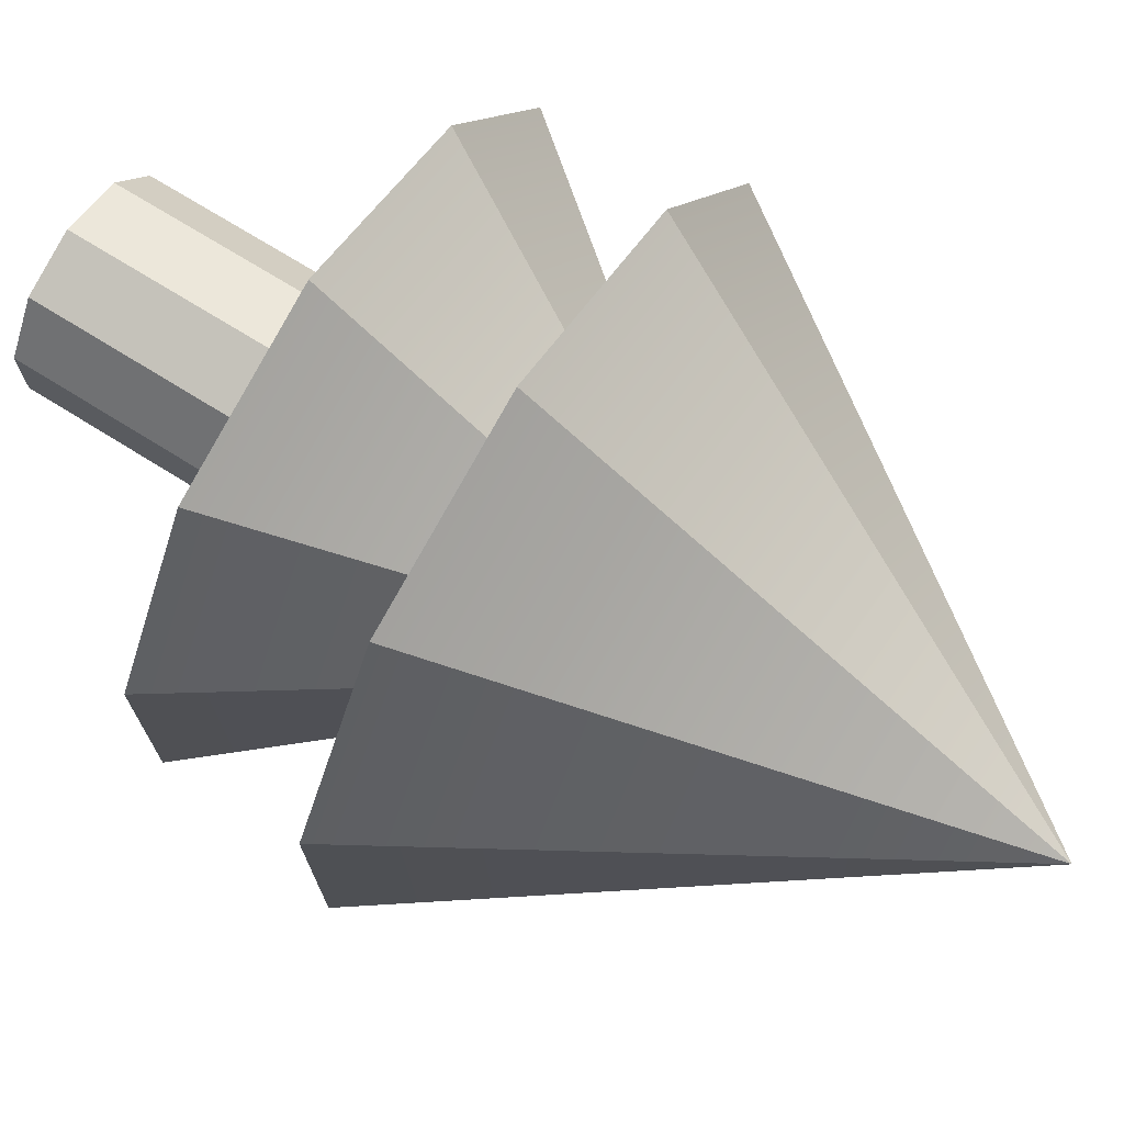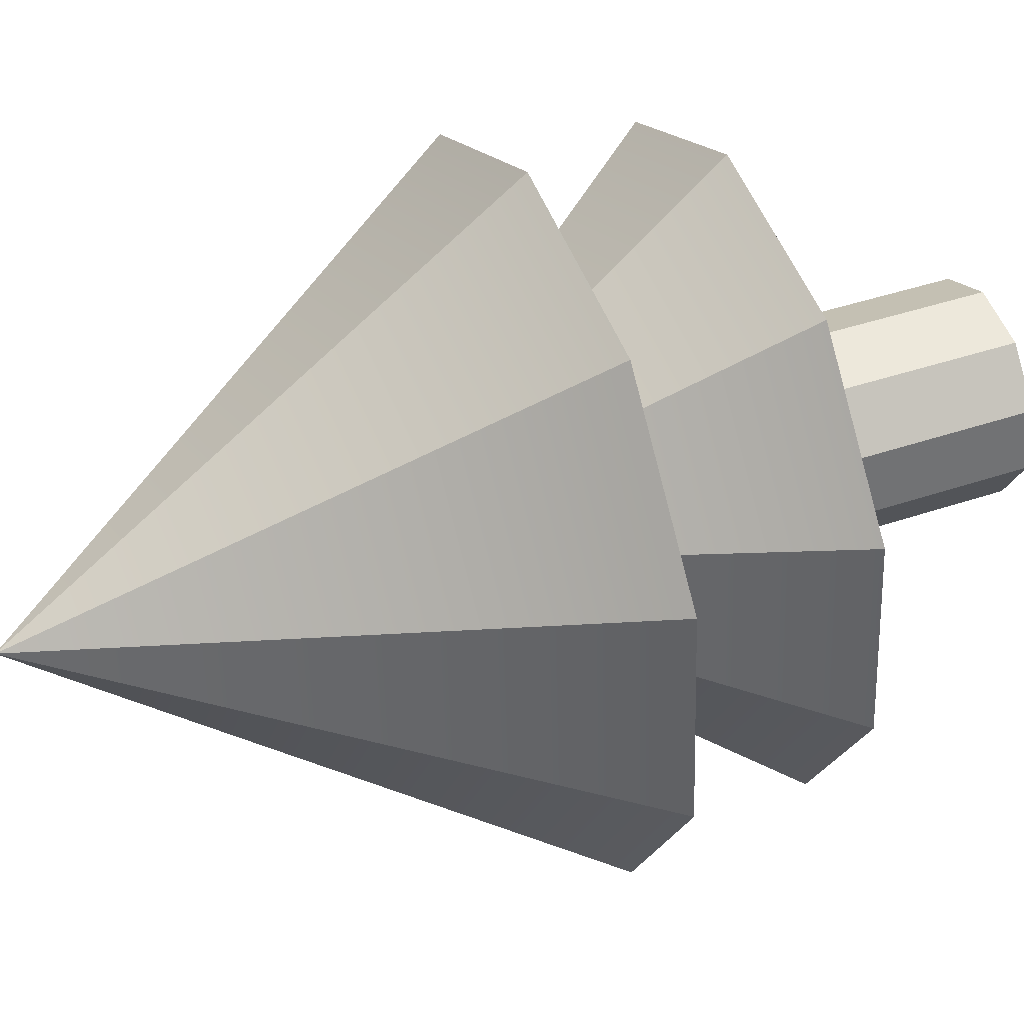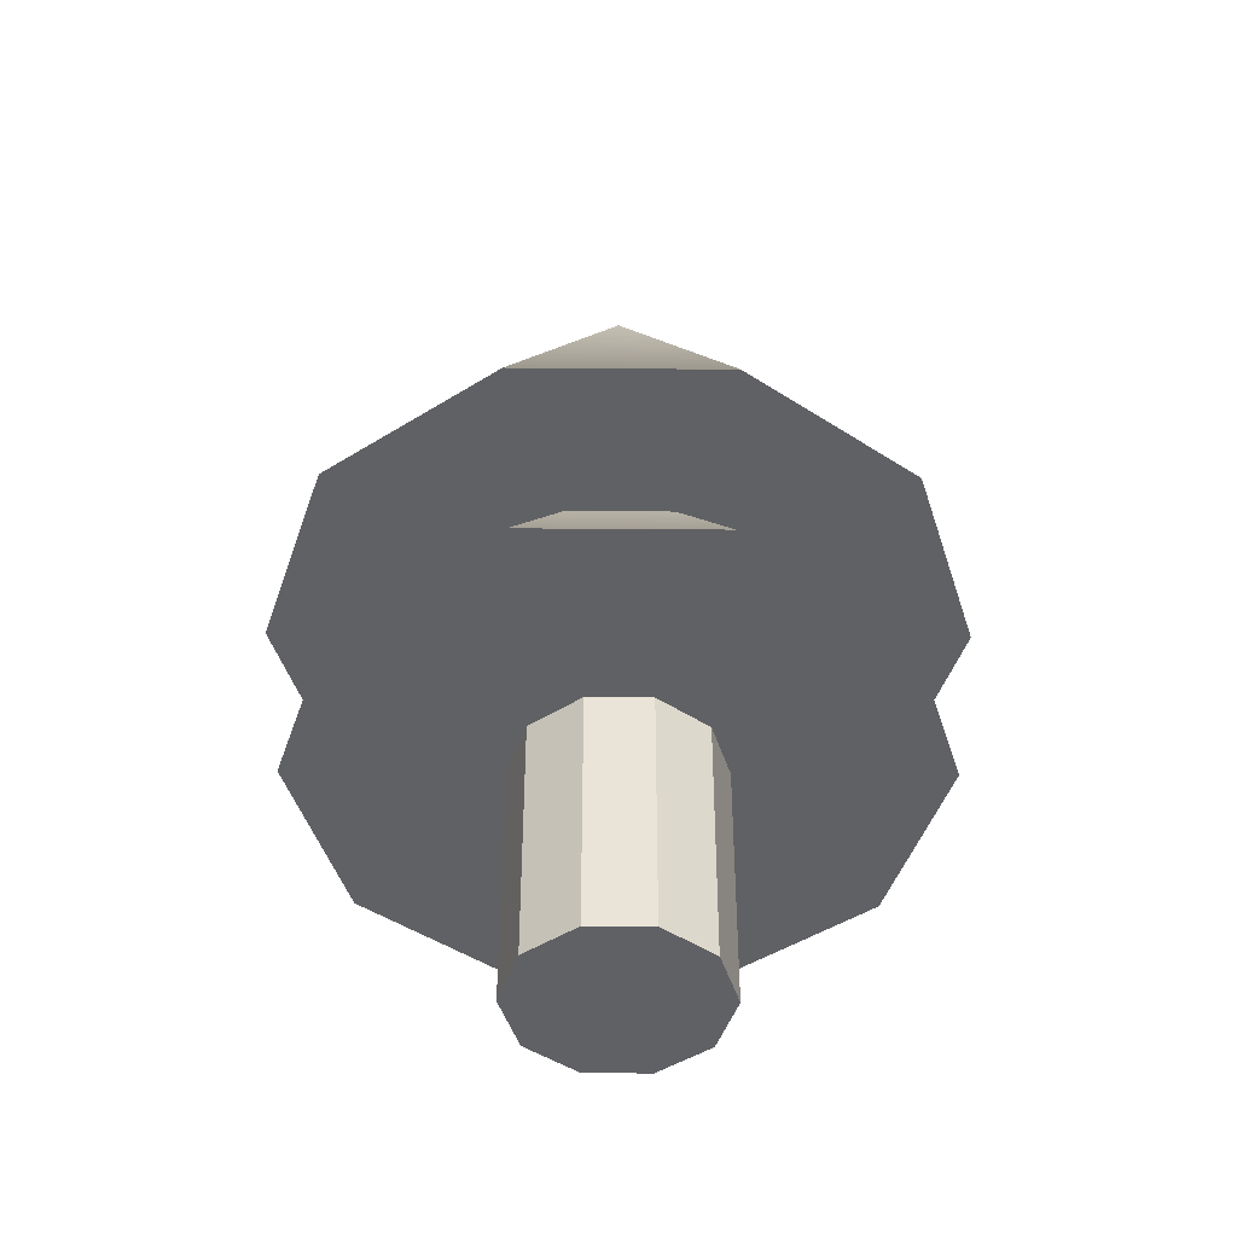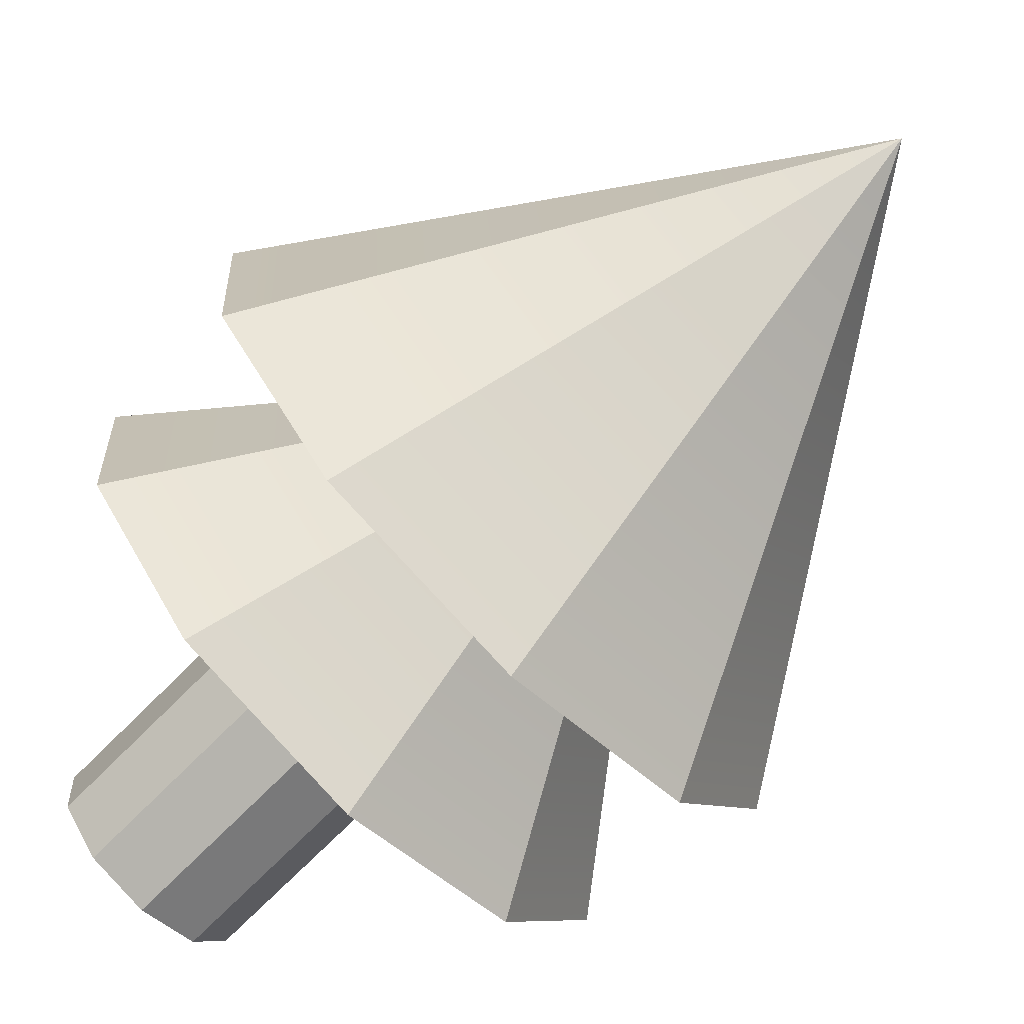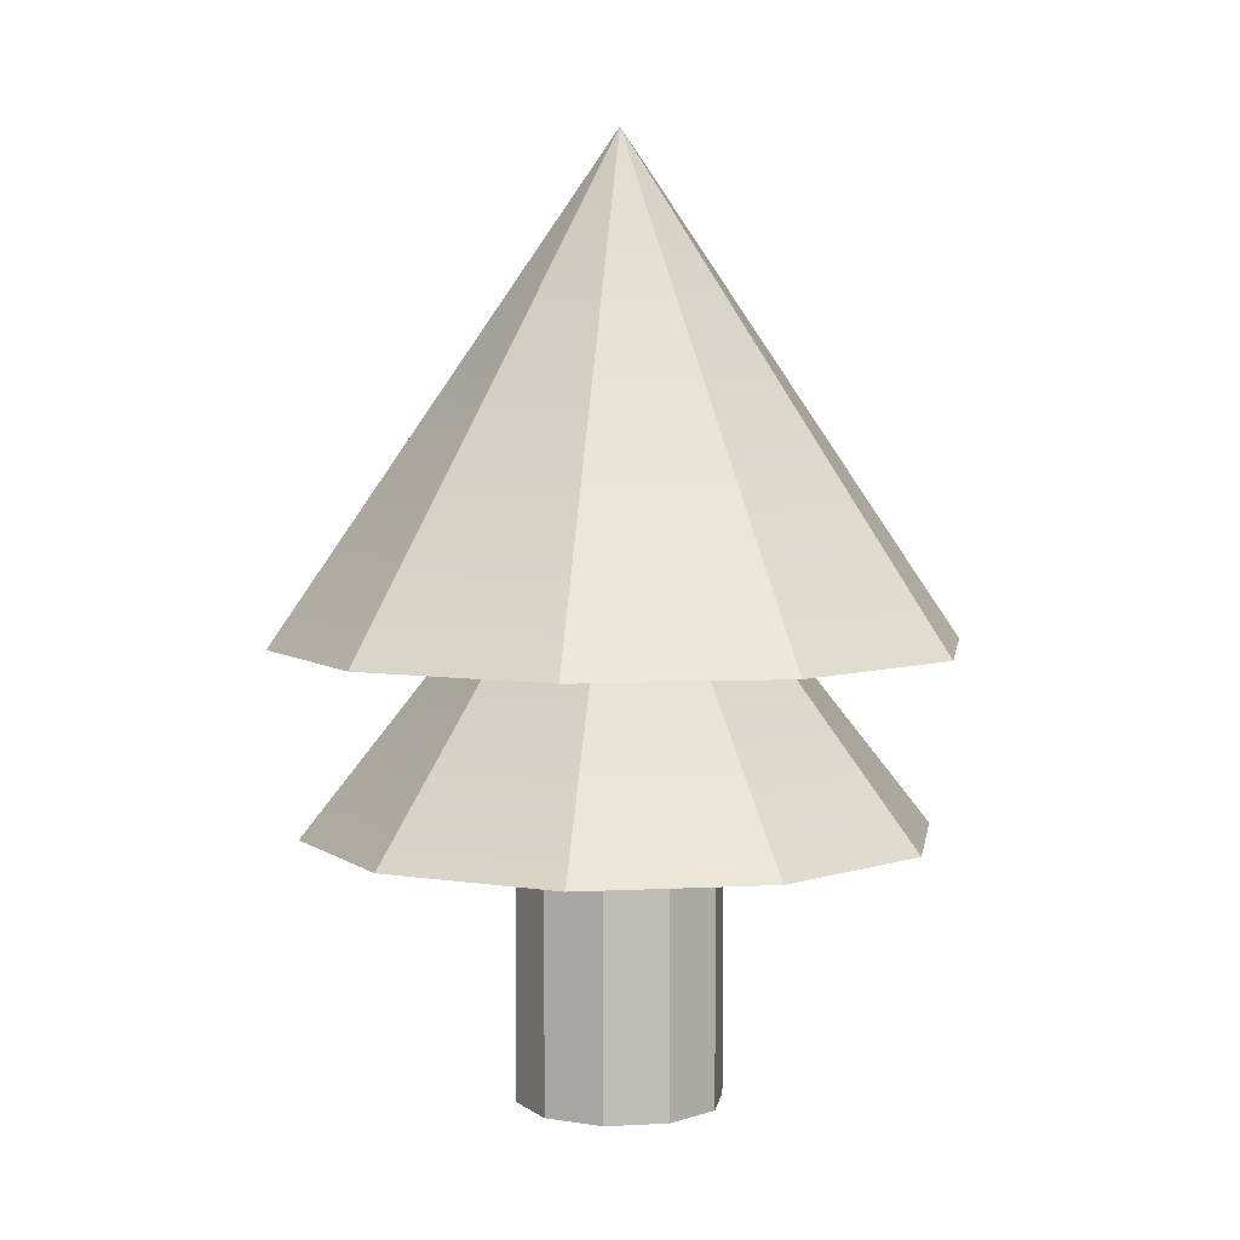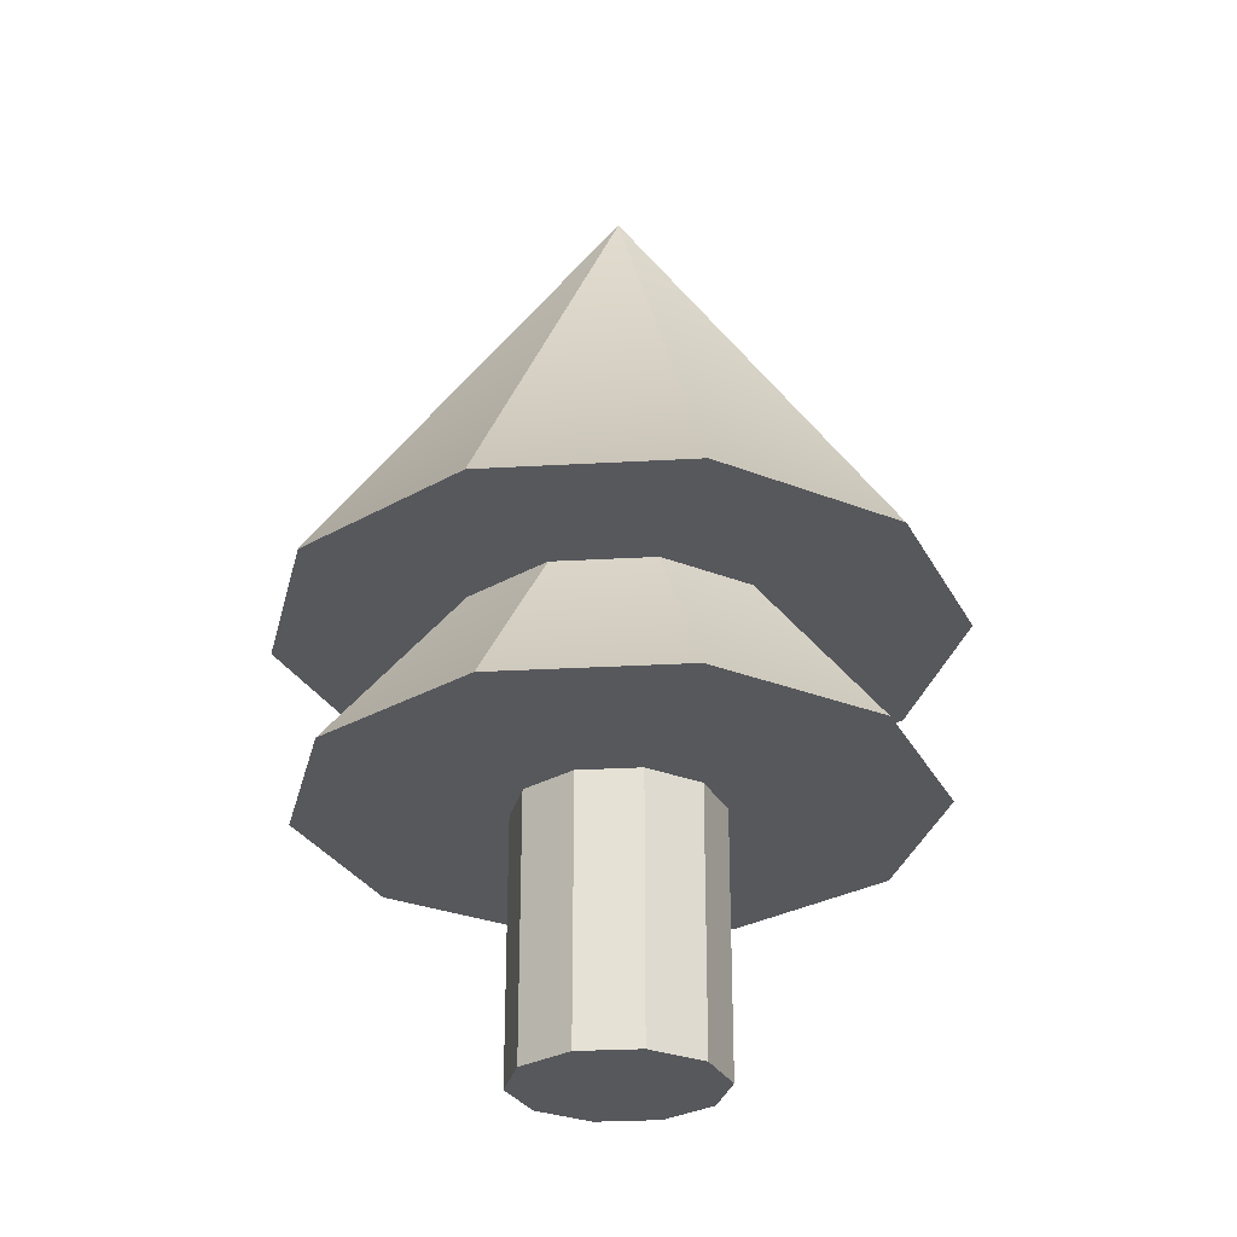
<metadata>
{"format":"obj","ext":"obj","renderer":"f3d","projection":"perspective","resolution":1024,"background":"white","views":[{"elev":67.4,"azim":122.7,"up":"+Z"},{"elev":40.0,"azim":-113.1,"up":"+Z"},{"elev":-46.9,"azim":-122.7,"up":"+Y"},{"elev":-73.4,"azim":135.0,"up":"+Z"},{"elev":5.2,"azim":-59.5,"up":"+Y"},{"elev":-28.5,"azim":-117.3,"up":"+Y"}]}
</metadata>
<code>
v 1.537 0 -0.6148
v 0.8819 0 -1.401
v 1.537 6.045 -0.6148
v 1.537 6.045 -0.6148
v 0.8819 0 -1.401
v 0.8819 6.045 -1.401
v 0.8819 0 -1.401
v -0.1098 0 -1.652
v 0.8819 6.045 -1.401
v 0.8819 6.045 -1.401
v -0.1098 0 -1.652
v -0.1098 6.045 -1.652
v -0.1098 0 -1.652
v -1.06 0 -1.272
v -0.1098 6.045 -1.652
v -0.1098 6.045 -1.652
v -1.06 0 -1.272
v -1.06 6.045 -1.272
v -1.06 0 -1.272
v -1.605 0 -0.4059
v -1.06 6.045 -1.272
v -1.06 6.045 -1.272
v -1.605 0 -0.4059
v -1.605 6.045 -0.4059
v -1.605 0 -0.4059
v -1.537 0 0.6148
v -1.605 6.045 -0.4059
v -1.605 6.045 -0.4059
v -1.537 0 0.6148
v -1.537 6.045 0.6148
v -1.537 0 0.6148
v -0.8819 0 1.401
v -1.537 6.045 0.6148
v -1.537 6.045 0.6148
v -0.8819 0 1.401
v -0.8819 6.045 1.401
v -0.8819 0 1.401
v 0.1098 0 1.652
v -0.8819 6.045 1.401
v -0.8819 6.045 1.401
v 0.1098 0 1.652
v 0.1098 6.045 1.652
v 0.1098 0 1.652
v 1.06 0 1.272
v 0.1098 6.045 1.652
v 0.1098 6.045 1.652
v 1.06 0 1.272
v 1.06 6.045 1.272
v 1.06 0 1.272
v 1.605 0 0.4059
v 1.06 6.045 1.272
v 1.06 6.045 1.272
v 1.605 0 0.4059
v 1.605 6.045 0.4059
v 1.605 0 0.4059
v 1.537 0 -0.6148
v 1.605 6.045 0.4059
v 1.605 6.045 0.4059
v 1.537 0 -0.6148
v 1.537 6.045 -0.6148
v 0.8819 0 -1.401
v 1.537 0 -0.6148
v 0 0 0
v -0.1098 0 -1.652
v 0.8819 0 -1.401
v 0 0 0
v -1.06 0 -1.272
v -0.1098 0 -1.652
v 0 0 0
v -1.605 0 -0.4059
v -1.06 0 -1.272
v 0 0 0
v -1.537 0 0.6148
v -1.605 0 -0.4059
v 0 0 0
v -0.8819 0 1.401
v -1.537 0 0.6148
v 0 0 0
v 0.1098 0 1.652
v -0.8819 0 1.401
v 0 0 0
v 1.06 0 1.272
v 0.1098 0 1.652
v 0 0 0
v 1.605 0 0.4059
v 1.06 0 1.272
v 0 0 0
v 1.537 0 -0.6148
v 1.605 0 0.4059
v 0 0 0
v 5.091 7.23 -2.037
v 5.316 7.23 1.345
v 2.921 7.23 -4.64
v 5.316 7.23 1.345
v 3.51 7.23 4.212
v 2.921 7.23 -4.64
v 3.51 7.23 4.212
v 0.3639 7.23 5.471
v 2.921 7.23 -4.64
v 0.3639 7.23 5.471
v -2.921 7.23 4.64
v 2.921 7.23 -4.64
v -2.921 7.23 4.64
v -5.091 7.23 2.037
v 2.921 7.23 -4.64
v -5.091 7.23 2.037
v -5.316 7.23 -1.345
v 2.921 7.23 -4.64
v -5.316 7.23 -1.345
v -3.51 7.23 -4.212
v 2.921 7.23 -4.64
v -3.51 7.23 -4.212
v -0.3639 7.23 -5.471
v 2.921 7.23 -4.64
v 5.091 7.23 -2.037
v 2.921 7.23 -4.64
v 0 15.22 0
v 2.921 7.23 -4.64
v -0.3639 7.23 -5.471
v 0 15.22 0
v -0.3639 7.23 -5.471
v -3.51 7.23 -4.212
v 0 15.22 0
v -3.51 7.23 -4.212
v -5.316 7.23 -1.345
v 0 15.22 0
v -5.316 7.23 -1.345
v -5.091 7.23 2.037
v 0 15.22 0
v -5.091 7.23 2.037
v -2.921 7.23 4.64
v 0 15.22 0
v -2.921 7.23 4.64
v 0.3639 7.23 5.471
v 0 15.22 0
v 0.3639 7.23 5.471
v 3.51 7.23 4.212
v 0 15.22 0
v 3.51 7.23 4.212
v 5.316 7.23 1.345
v 0 15.22 0
v 5.316 7.23 1.345
v 5.091 7.23 -2.037
v 0 15.22 0
v 4.662 4.274 -1.865
v 4.868 4.274 1.231
v 2.675 4.274 -4.249
v 4.868 4.274 1.231
v 3.214 4.274 3.857
v 2.675 4.274 -4.249
v 3.214 4.274 3.857
v 0.3332 4.274 5.01
v 2.675 4.274 -4.249
v 0.3332 4.274 5.01
v -2.675 4.274 4.249
v 2.675 4.274 -4.249
v -2.675 4.274 4.249
v -4.662 4.274 1.865
v 2.675 4.274 -4.249
v -4.662 4.274 1.865
v -4.868 4.274 -1.231
v 2.675 4.274 -4.249
v -4.868 4.274 -1.231
v -3.214 4.274 -3.857
v 2.675 4.274 -4.249
v -3.214 4.274 -3.857
v -0.3332 4.274 -5.01
v 2.675 4.274 -4.249
v 4.662 4.274 -1.865
v 2.675 4.274 -4.249
v 0 10.59 0
v 2.675 4.274 -4.249
v -0.3332 4.274 -5.01
v 0 10.59 0
v -0.3332 4.274 -5.01
v -3.214 4.274 -3.857
v 0 10.59 0
v -3.214 4.274 -3.857
v -4.868 4.274 -1.231
v 0 10.59 0
v -4.868 4.274 -1.231
v -4.662 4.274 1.865
v 0 10.59 0
v -4.662 4.274 1.865
v -2.675 4.274 4.249
v 0 10.59 0
v -2.675 4.274 4.249
v 0.3332 4.274 5.01
v 0 10.59 0
v 0.3332 4.274 5.01
v 3.214 4.274 3.857
v 0 10.59 0
v 3.214 4.274 3.857
v 4.868 4.274 1.231
v 0 10.59 0
v 4.868 4.274 1.231
v 4.662 4.274 -1.865
v 0 10.59 0
v 1.537 0 -0.6148
v 0.8819 0 -1.401
v 1.537 6.045 -0.6148
v 1.537 6.045 -0.6148
v 0.8819 0 -1.401
v 0.8819 6.045 -1.401
v 0.8819 0 -1.401
v -0.1098 0 -1.652
v 0.8819 6.045 -1.401
v 0.8819 6.045 -1.401
v -0.1098 0 -1.652
v -0.1098 6.045 -1.652
v -0.1098 0 -1.652
v -1.06 0 -1.272
v -0.1098 6.045 -1.652
v -0.1098 6.045 -1.652
v -1.06 0 -1.272
v -1.06 6.045 -1.272
v -1.06 0 -1.272
v -1.605 0 -0.4059
v -1.06 6.045 -1.272
v -1.06 6.045 -1.272
v -1.605 0 -0.4059
v -1.605 6.045 -0.4059
v -1.605 0 -0.4059
v -1.537 0 0.6148
v -1.605 6.045 -0.4059
v -1.605 6.045 -0.4059
v -1.537 0 0.6148
v -1.537 6.045 0.6148
v -1.537 0 0.6148
v -0.8819 0 1.401
v -1.537 6.045 0.6148
v -1.537 6.045 0.6148
v -0.8819 0 1.401
v -0.8819 6.045 1.401
v -0.8819 0 1.401
v 0.1098 0 1.652
v -0.8819 6.045 1.401
v -0.8819 6.045 1.401
v 0.1098 0 1.652
v 0.1098 6.045 1.652
v 0.1098 0 1.652
v 1.06 0 1.272
v 0.1098 6.045 1.652
v 0.1098 6.045 1.652
v 1.06 0 1.272
v 1.06 6.045 1.272
v 1.06 0 1.272
v 1.605 0 0.4059
v 1.06 6.045 1.272
v 1.06 6.045 1.272
v 1.605 0 0.4059
v 1.605 6.045 0.4059
v 1.605 0 0.4059
v 1.537 0 -0.6148
v 1.605 6.045 0.4059
v 1.605 6.045 0.4059
v 1.537 0 -0.6148
v 1.537 6.045 -0.6148
v 0.8819 0 -1.401
v 1.537 0 -0.6148
v 0 0 0
v -0.1098 0 -1.652
v 0.8819 0 -1.401
v 0 0 0
v -1.06 0 -1.272
v -0.1098 0 -1.652
v 0 0 0
v -1.605 0 -0.4059
v -1.06 0 -1.272
v 0 0 0
v -1.537 0 0.6148
v -1.605 0 -0.4059
v 0 0 0
v -0.8819 0 1.401
v -1.537 0 0.6148
v 0 0 0
v 0.1098 0 1.652
v -0.8819 0 1.401
v 0 0 0
v 1.06 0 1.272
v 0.1098 0 1.652
v 0 0 0
v 1.605 0 0.4059
v 1.06 0 1.272
v 0 0 0
v 1.537 0 -0.6148
v 1.605 0 0.4059
v 0 0 0
v 5.091 7.23 -2.037
v 5.316 7.23 1.345
v 2.921 7.23 -4.64
v 5.316 7.23 1.345
v 3.51 7.23 4.212
v 2.921 7.23 -4.64
v 3.51 7.23 4.212
v 0.3639 7.23 5.471
v 2.921 7.23 -4.64
v 0.3639 7.23 5.471
v -2.921 7.23 4.64
v 2.921 7.23 -4.64
v -2.921 7.23 4.64
v -5.091 7.23 2.037
v 2.921 7.23 -4.64
v -5.091 7.23 2.037
v -5.316 7.23 -1.345
v 2.921 7.23 -4.64
v -5.316 7.23 -1.345
v -3.51 7.23 -4.212
v 2.921 7.23 -4.64
v -3.51 7.23 -4.212
v -0.3639 7.23 -5.471
v 2.921 7.23 -4.64
v 5.091 7.23 -2.037
v 2.921 7.23 -4.64
v 0 15.22 0
v 2.921 7.23 -4.64
v -0.3639 7.23 -5.471
v 0 15.22 0
v -0.3639 7.23 -5.471
v -3.51 7.23 -4.212
v 0 15.22 0
v -3.51 7.23 -4.212
v -5.316 7.23 -1.345
v 0 15.22 0
v -5.316 7.23 -1.345
v -5.091 7.23 2.037
v 0 15.22 0
v -5.091 7.23 2.037
v -2.921 7.23 4.64
v 0 15.22 0
v -2.921 7.23 4.64
v 0.3639 7.23 5.471
v 0 15.22 0
v 0.3639 7.23 5.471
v 3.51 7.23 4.212
v 0 15.22 0
v 3.51 7.23 4.212
v 5.316 7.23 1.345
v 0 15.22 0
v 5.316 7.23 1.345
v 5.091 7.23 -2.037
v 0 15.22 0
v 4.662 4.274 -1.865
v 4.868 4.274 1.231
v 2.675 4.274 -4.249
v 4.868 4.274 1.231
v 3.214 4.274 3.857
v 2.675 4.274 -4.249
v 3.214 4.274 3.857
v 0.3332 4.274 5.01
v 2.675 4.274 -4.249
v 0.3332 4.274 5.01
v -2.675 4.274 4.249
v 2.675 4.274 -4.249
v -2.675 4.274 4.249
v -4.662 4.274 1.865
v 2.675 4.274 -4.249
v -4.662 4.274 1.865
v -4.868 4.274 -1.231
v 2.675 4.274 -4.249
v -4.868 4.274 -1.231
v -3.214 4.274 -3.857
v 2.675 4.274 -4.249
v -3.214 4.274 -3.857
v -0.3332 4.274 -5.01
v 2.675 4.274 -4.249
v 4.662 4.274 -1.865
v 2.675 4.274 -4.249
v 0 10.59 0
v 2.675 4.274 -4.249
v -0.3332 4.274 -5.01
v 0 10.59 0
v -0.3332 4.274 -5.01
v -3.214 4.274 -3.857
v 0 10.59 0
v -3.214 4.274 -3.857
v -4.868 4.274 -1.231
v 0 10.59 0
v -4.868 4.274 -1.231
v -4.662 4.274 1.865
v 0 10.59 0
v -4.662 4.274 1.865
v -2.675 4.274 4.249
v 0 10.59 0
v -2.675 4.274 4.249
v 0.3332 4.274 5.01
v 0 10.59 0
v 0.3332 4.274 5.01
v 3.214 4.274 3.857
v 0 10.59 0
v 3.214 4.274 3.857
v 4.868 4.274 1.231
v 0 10.59 0
v 4.868 4.274 1.231
v 4.662 4.274 -1.865
v 0 10.59 0
f 1 2 3
f 4 5 6
f 7 8 9
f 10 11 12
f 13 14 15
f 16 17 18
f 19 20 21
f 22 23 24
f 25 26 27
f 28 29 30
f 31 32 33
f 34 35 36
f 37 38 39
f 40 41 42
f 43 44 45
f 46 47 48
f 49 50 51
f 52 53 54
f 55 56 57
f 58 59 60
f 61 62 63
f 64 65 66
f 67 68 69
f 70 71 72
f 73 74 75
f 76 77 78
f 79 80 81
f 82 83 84
f 85 86 87
f 88 89 90
f 91 92 93
f 94 95 96
f 97 98 99
f 100 101 102
f 103 104 105
f 106 107 108
f 109 110 111
f 112 113 114
f 115 116 117
f 118 119 120
f 121 122 123
f 124 125 126
f 127 128 129
f 130 131 132
f 133 134 135
f 136 137 138
f 139 140 141
f 142 143 144
f 145 146 147
f 148 149 150
f 151 152 153
f 154 155 156
f 157 158 159
f 160 161 162
f 163 164 165
f 166 167 168
f 169 170 171
f 172 173 174
f 175 176 177
f 178 179 180
f 181 182 183
f 184 185 186
f 187 188 189
f 190 191 192
f 193 194 195
f 196 197 198
f 199 200 201
f 202 203 204
f 205 206 207
f 208 209 210
f 211 212 213
f 214 215 216
f 217 218 219
f 220 221 222
f 223 224 225
f 226 227 228
f 229 230 231
f 232 233 234
f 235 236 237
f 238 239 240
f 241 242 243
f 244 245 246
f 247 248 249
f 250 251 252
f 253 254 255
f 256 257 258
f 259 260 261
f 262 263 264
f 265 266 267
f 268 269 270
f 271 272 273
f 274 275 276
f 277 278 279
f 280 281 282
f 283 284 285
f 286 287 288
f 289 290 291
f 292 293 294
f 295 296 297
f 298 299 300
f 301 302 303
f 304 305 306
f 307 308 309
f 310 311 312
f 313 314 315
f 316 317 318
f 319 320 321
f 322 323 324
f 325 326 327
f 328 329 330
f 331 332 333
f 334 335 336
f 337 338 339
f 340 341 342
f 343 344 345
f 346 347 348
f 349 350 351
f 352 353 354
f 355 356 357
f 358 359 360
f 361 362 363
f 364 365 366
f 367 368 369
f 370 371 372
f 373 374 375
f 376 377 378
f 379 380 381
f 382 383 384
f 385 386 387
f 388 389 390
f 391 392 393
f 394 395 396

</code>
